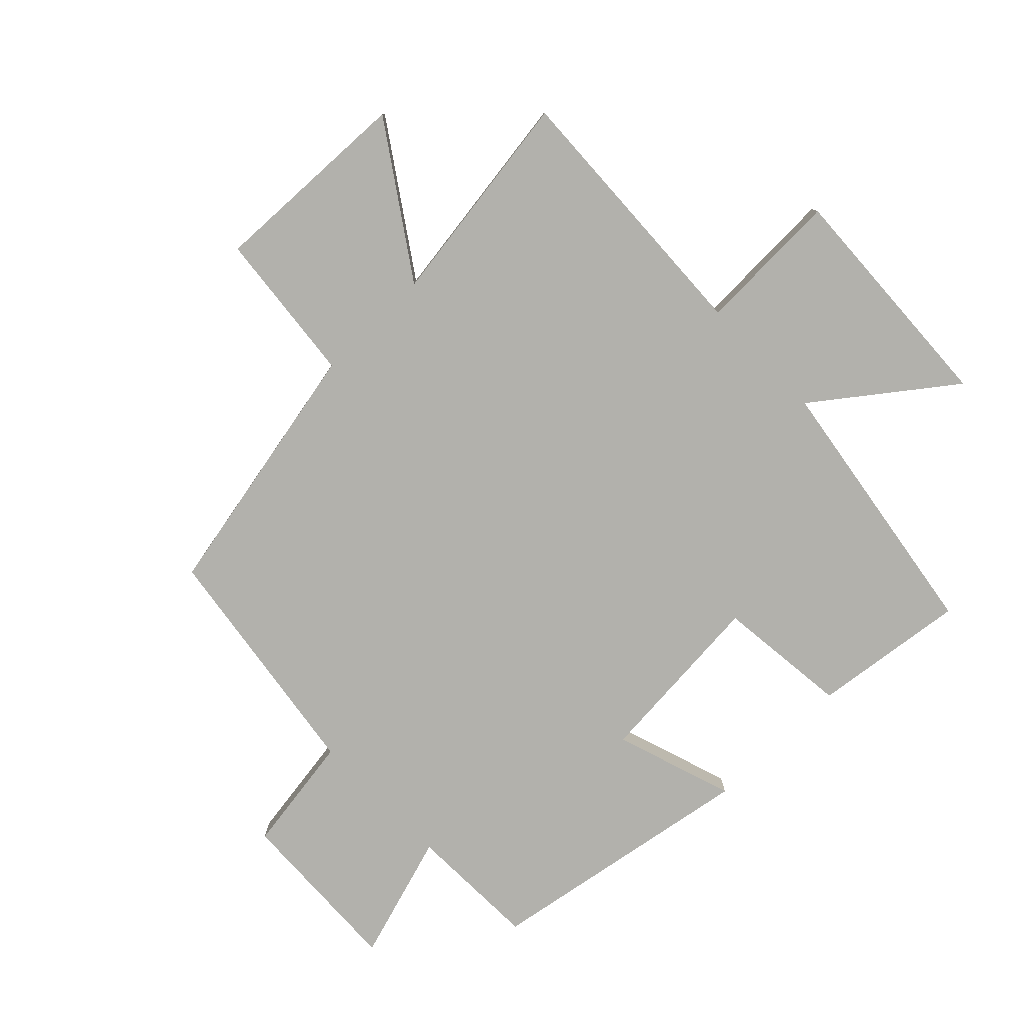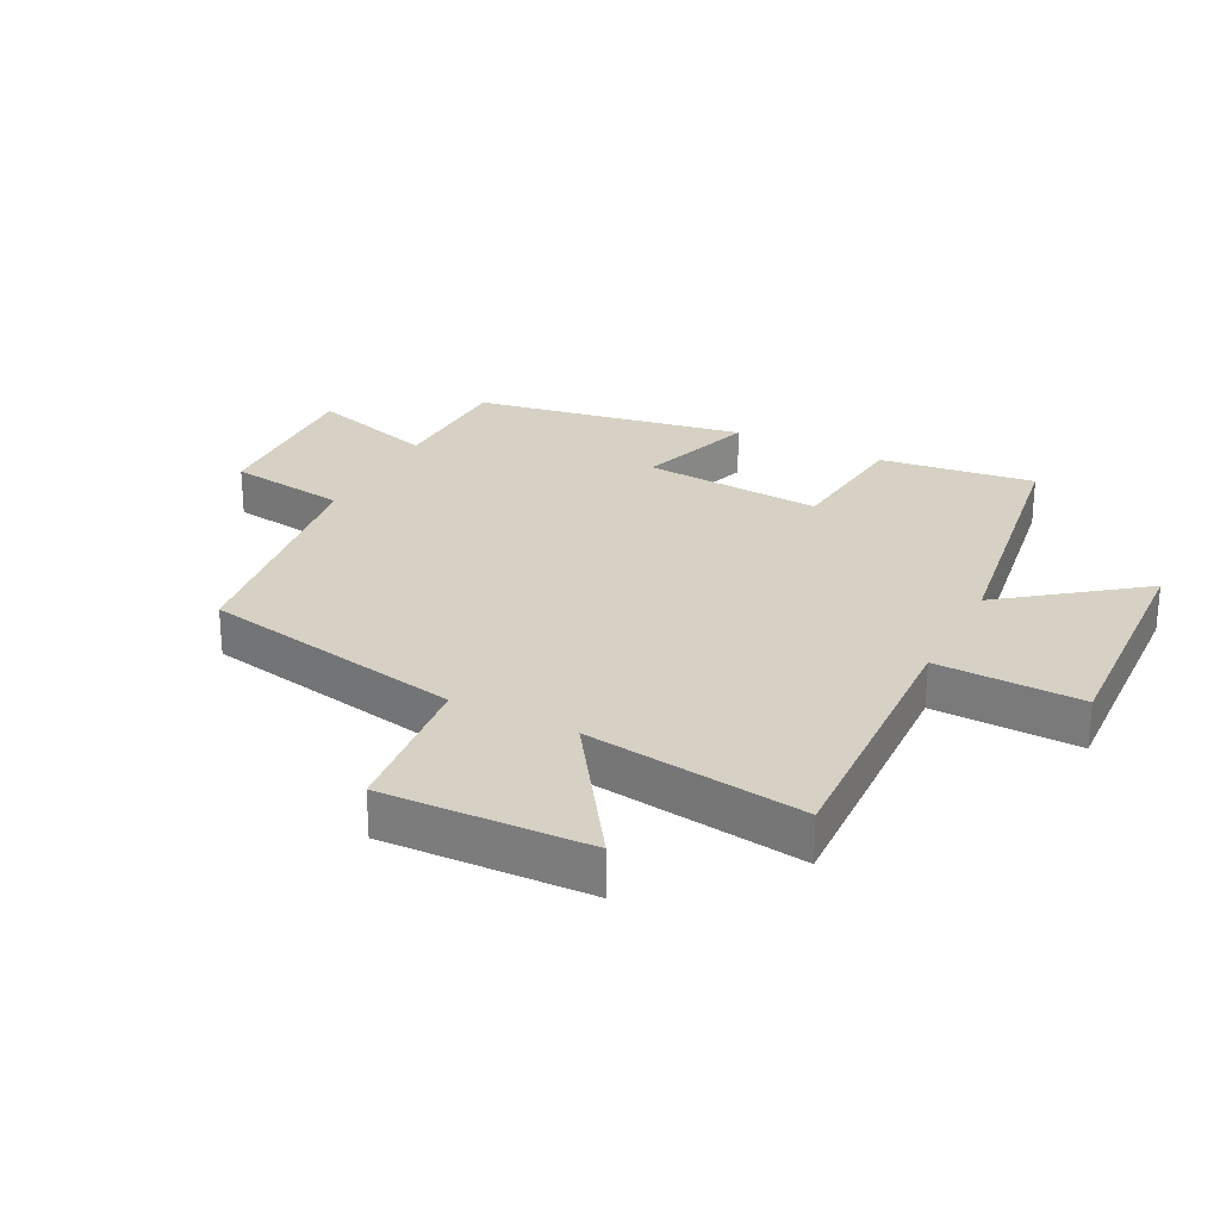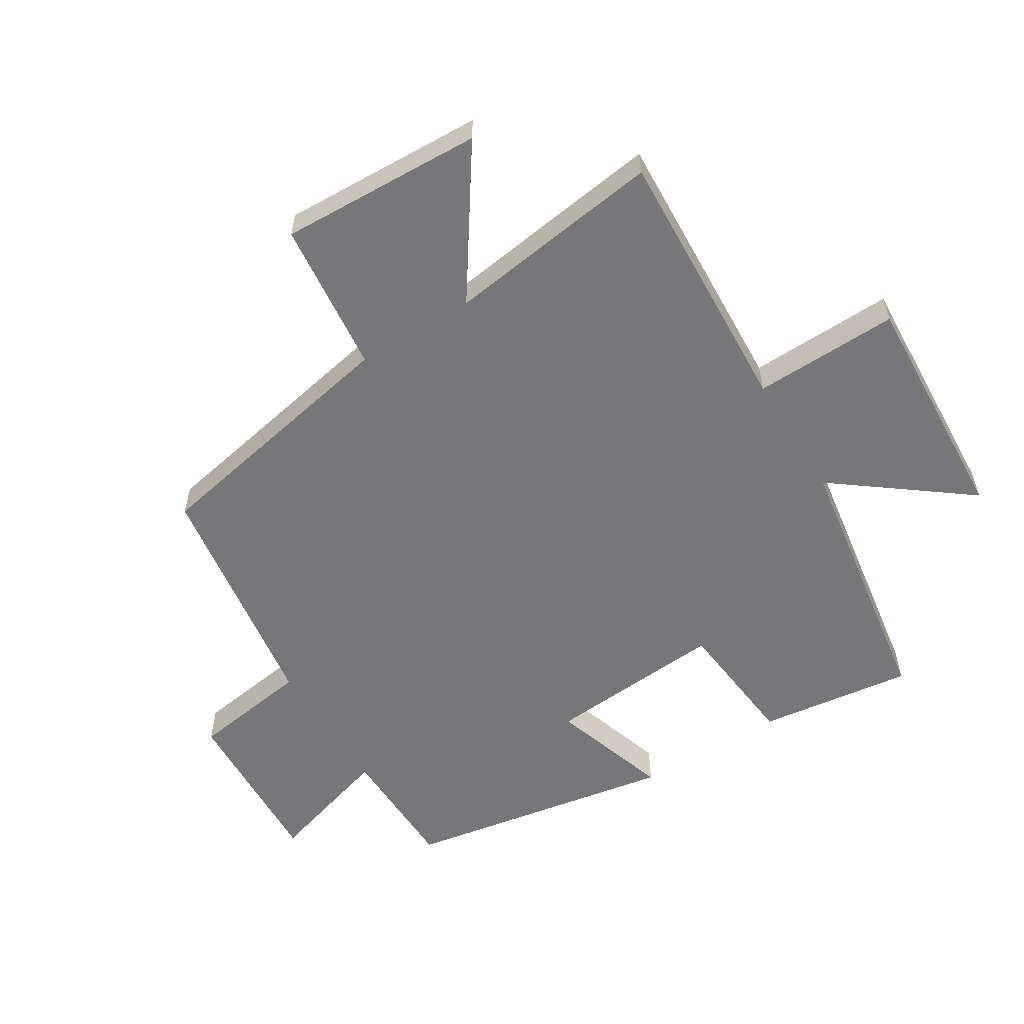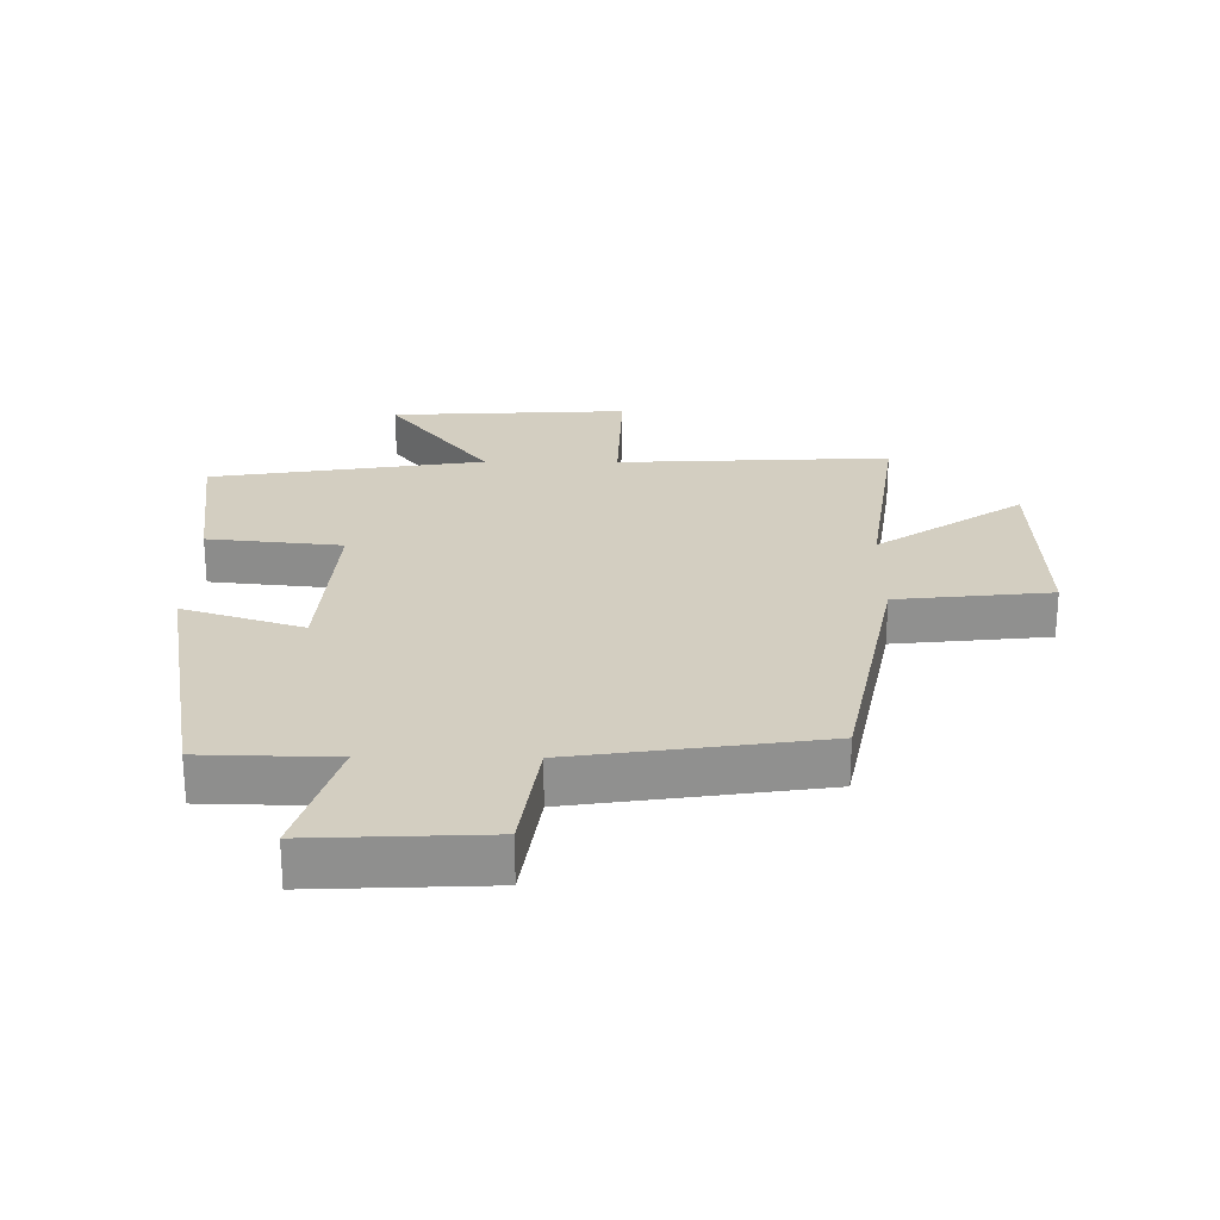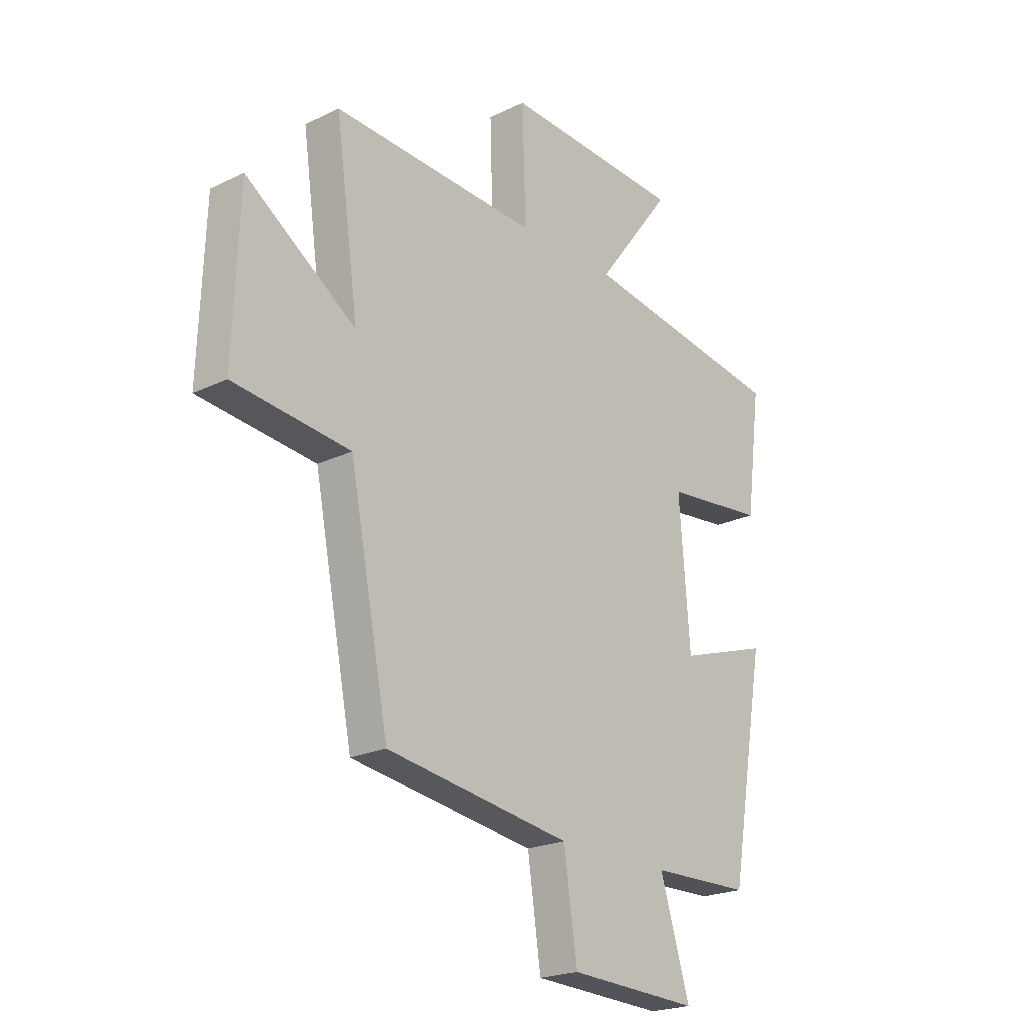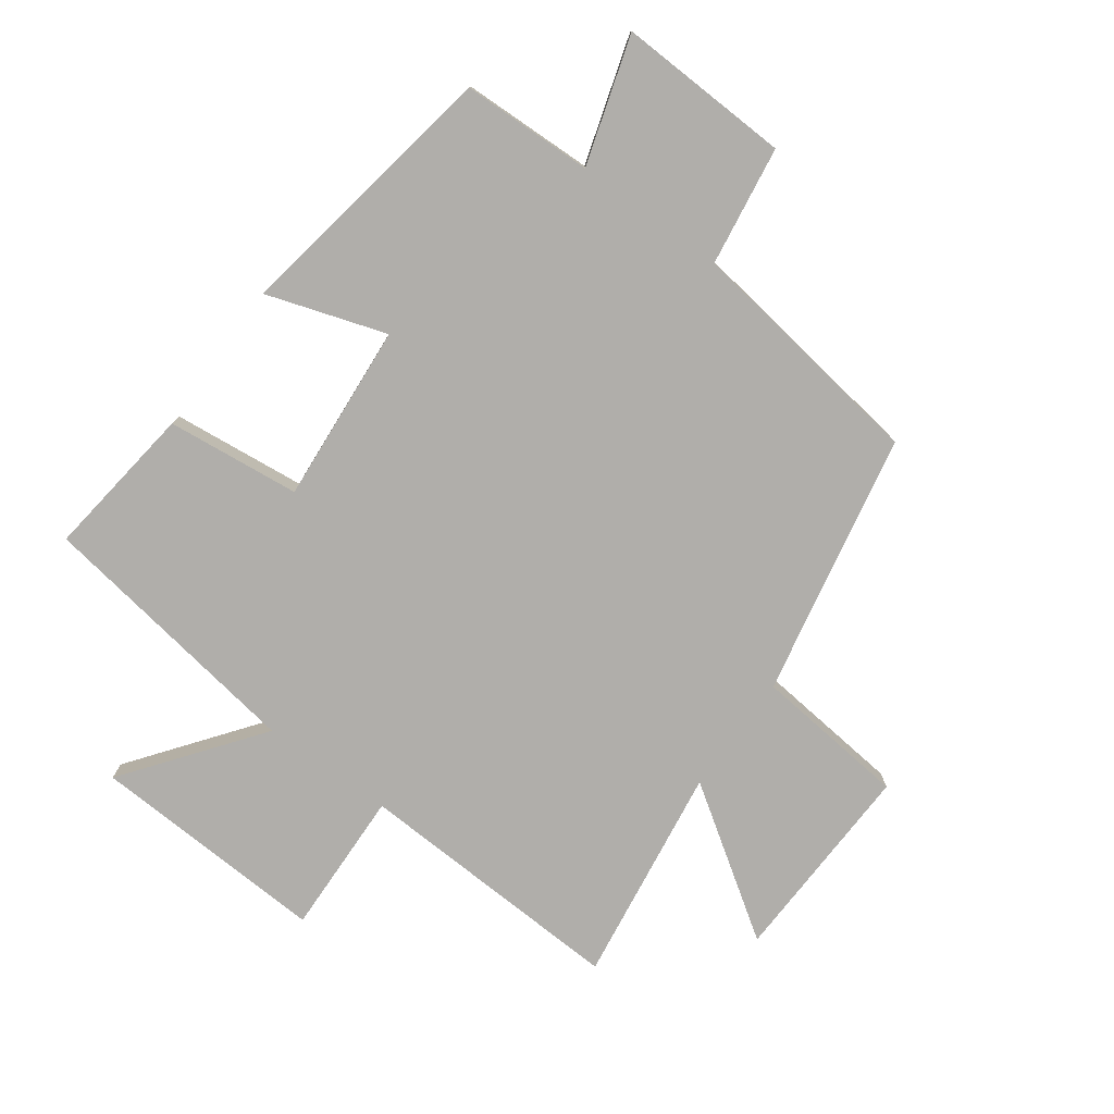
<metadata>
{"format":"obj","ext":"obj","renderer":"f3d","projection":"perspective","resolution":1024,"background":"white","views":[{"elev":-78.9,"azim":-45.7,"up":"+Y"},{"elev":26.6,"azim":-62.9,"up":"+Y"},{"elev":-57.2,"azim":-58.3,"up":"+Y"},{"elev":24.9,"azim":-179.5,"up":"+Y"},{"elev":-21.9,"azim":-49.7,"up":"+Z"},{"elev":-77.7,"azim":144.1,"up":"+Y"}]}
</metadata>
<code>
v -0.417 0.07 -0.443
v -0.5 0.07 -0.022
v -0.745 0.07 0.004
v -0.733 0.07 0.33
v -0.5 0.07 0.172
v -0.549 0.07 0.521
v -0.114 0.07 0.5
v -0.121 0.07 0.732
v 0.259 0.07 0.712
v 0.098 0.07 0.5
v 0.532 0.07 0.432
v 0.5 0.07 0.185
v 0.287 0.07 0.163
v 0.309 0.07 -0.123
v 0.5 0.07 -0.061
v 0.424 0.07 -0.495
v 0.214 0.07 -0.5
v 0.276 0.07 -0.703
v 0 0.07 -0.691
v -0.028 0.07 -0.5
v -0.417 0 -0.443
v -0.5 0 -0.022
v -0.745 0 0.004
v -0.733 0 0.33
v -0.5 0 0.172
v -0.549 0 0.521
v -0.114 0 0.5
v -0.121 0 0.732
v 0.259 0 0.712
v 0.098 0 0.5
v 0.532 0 0.432
v 0.5 0 0.185
v 0.287 0 0.163
v 0.309 0 -0.123
v 0.5 0 -0.061
v 0.424 0 -0.495
v 0.214 0 -0.5
v 0.276 0 -0.703
v 0 0 -0.691
v -0.028 0 -0.5
f 17 18 19 20
f 17 20 1
f 16 17 1
f 15 16 1
f 14 15 1
f 13 14 1 2
f 10 11 12 13
f 10 13 2 3
f 7 8 9 10
f 5 6 7
f 5 7 10
f 3 4 5
f 3 5 10
f 40 39 38 37
f 21 40 37
f 21 37 36
f 21 36 35
f 21 35 34
f 22 21 34 33
f 33 32 31 30
f 23 22 33 30
f 30 29 28 27
f 27 26 25
f 30 27 25
f 25 24 23
f 30 25 23
f 1 21 22 2
f 2 22 23 3
f 3 23 24 4
f 4 24 25 5
f 5 25 26 6
f 6 26 27 7
f 7 27 28 8
f 8 28 29 9
f 9 29 30 10
f 10 30 31 11
f 11 31 32 12
f 12 32 33 13
f 13 33 34 14
f 14 34 35 15
f 15 35 36 16
f 16 36 37 17
f 17 37 38 18
f 18 38 39 19
f 19 39 40 20
f 20 40 21 1

</code>
